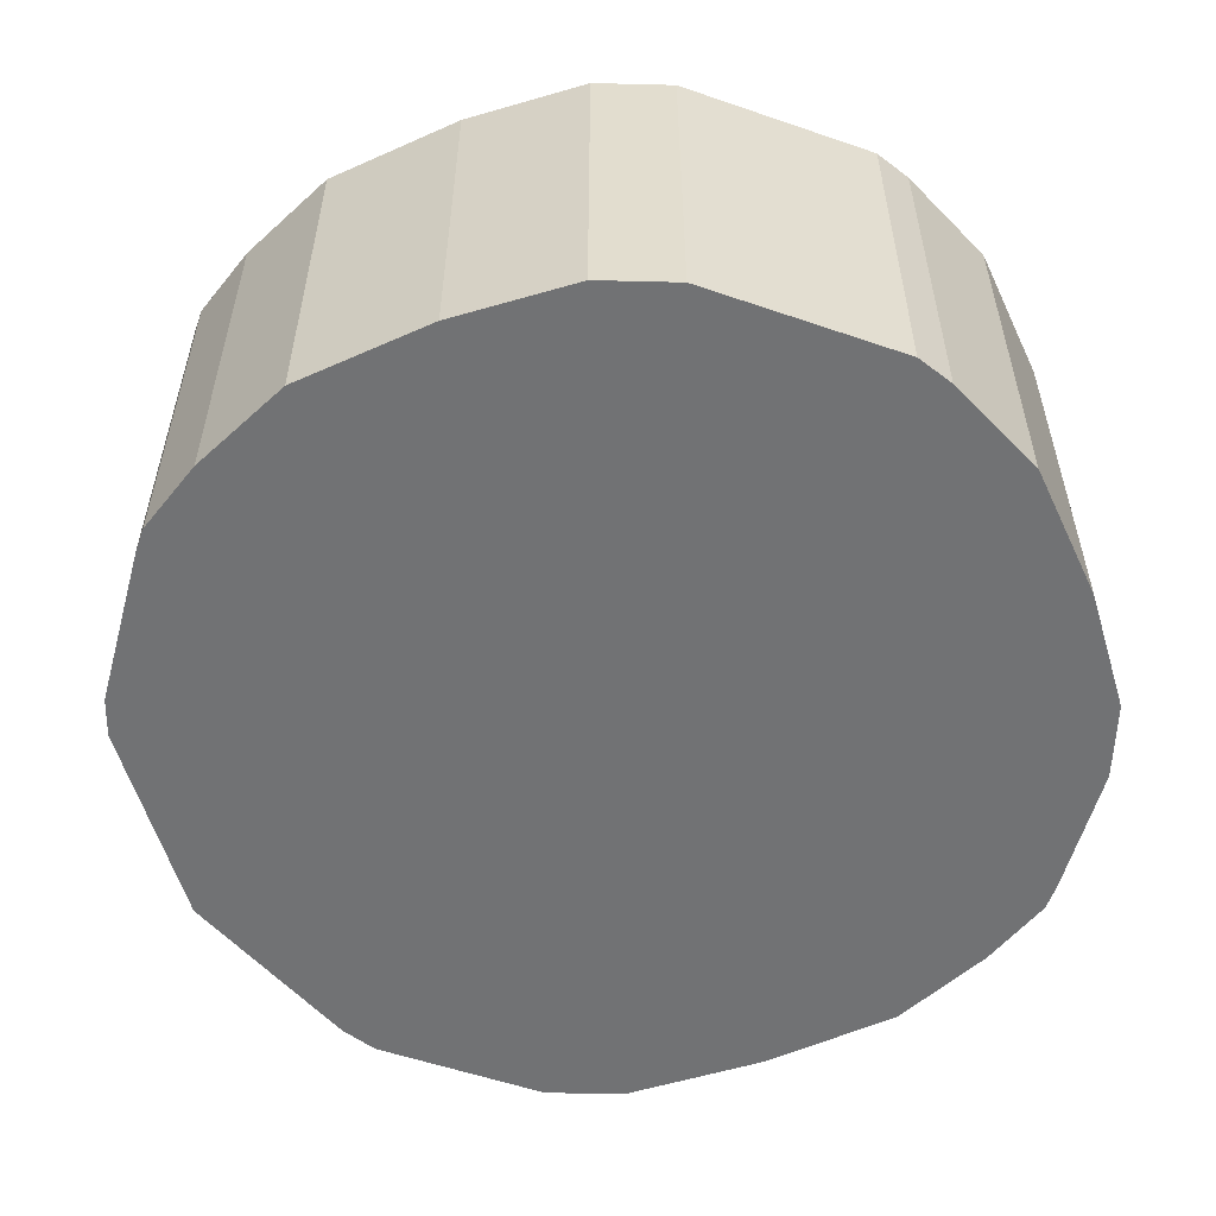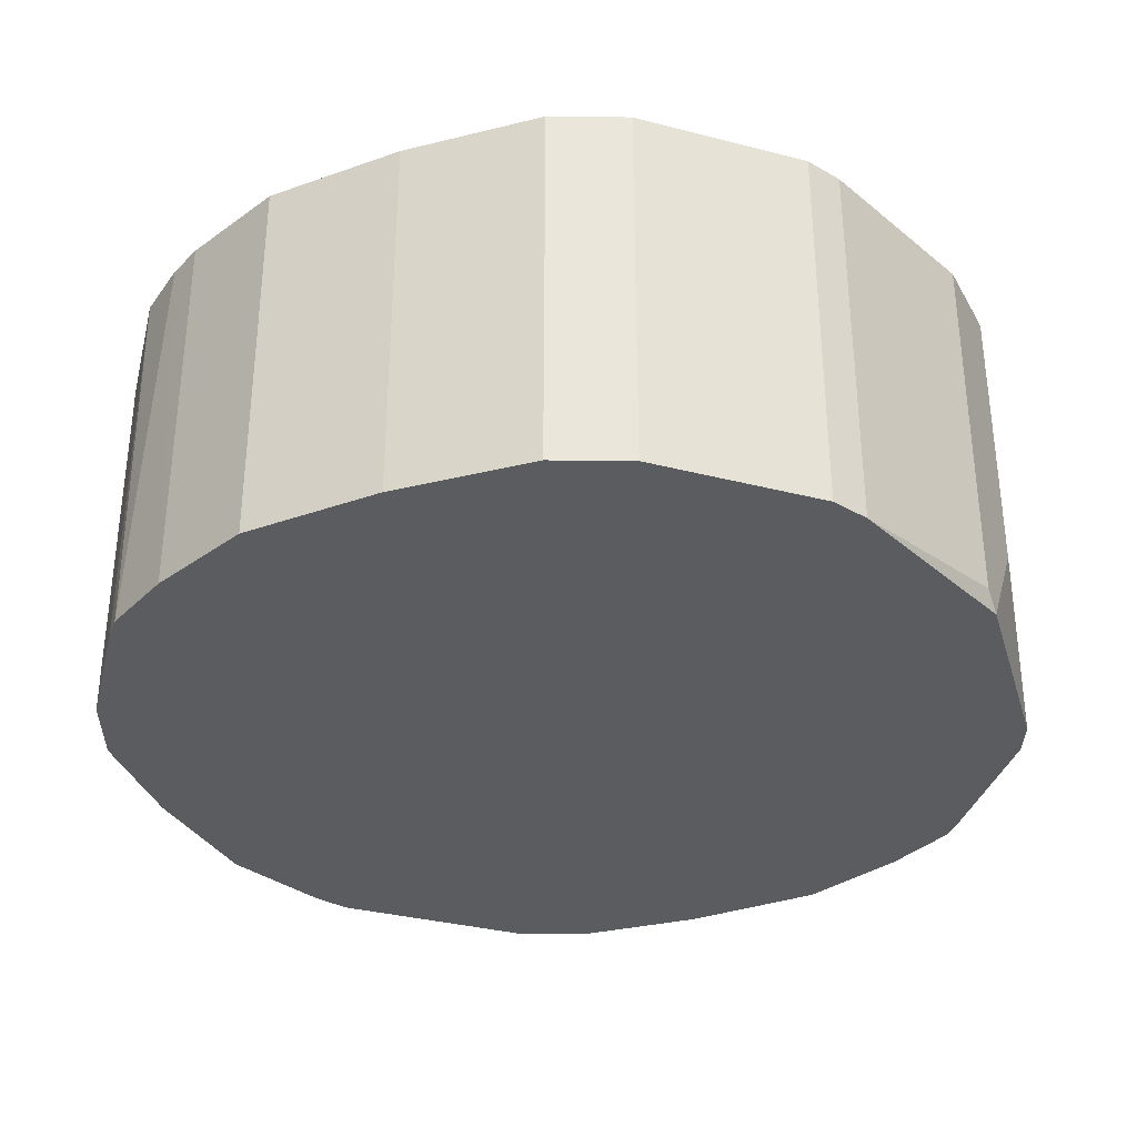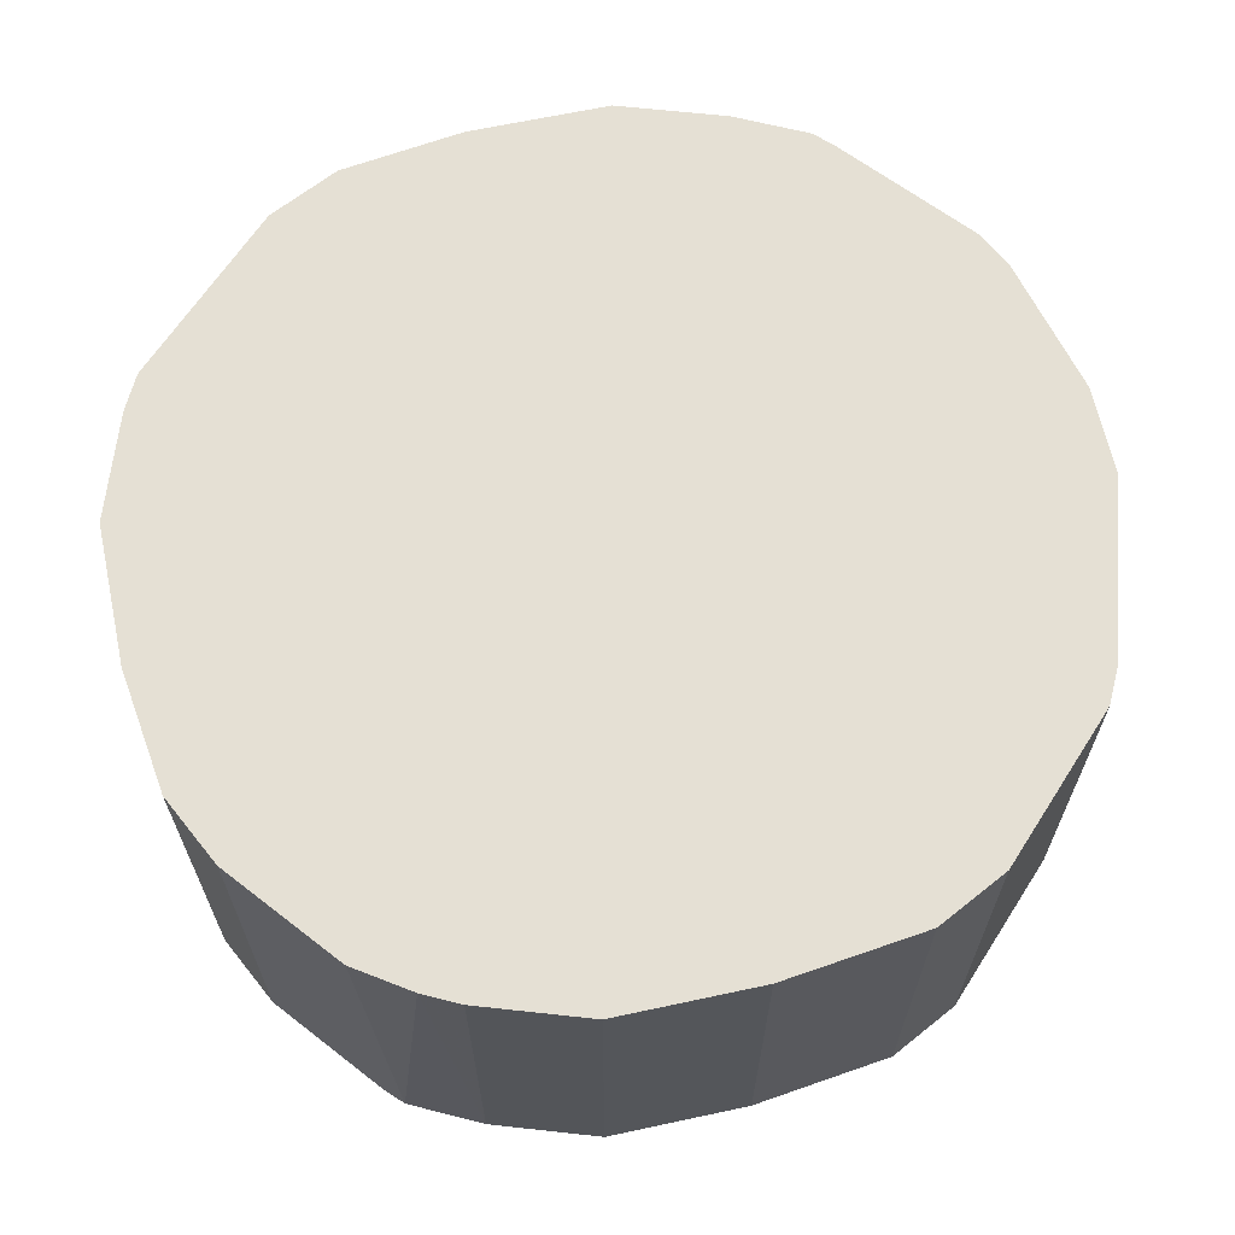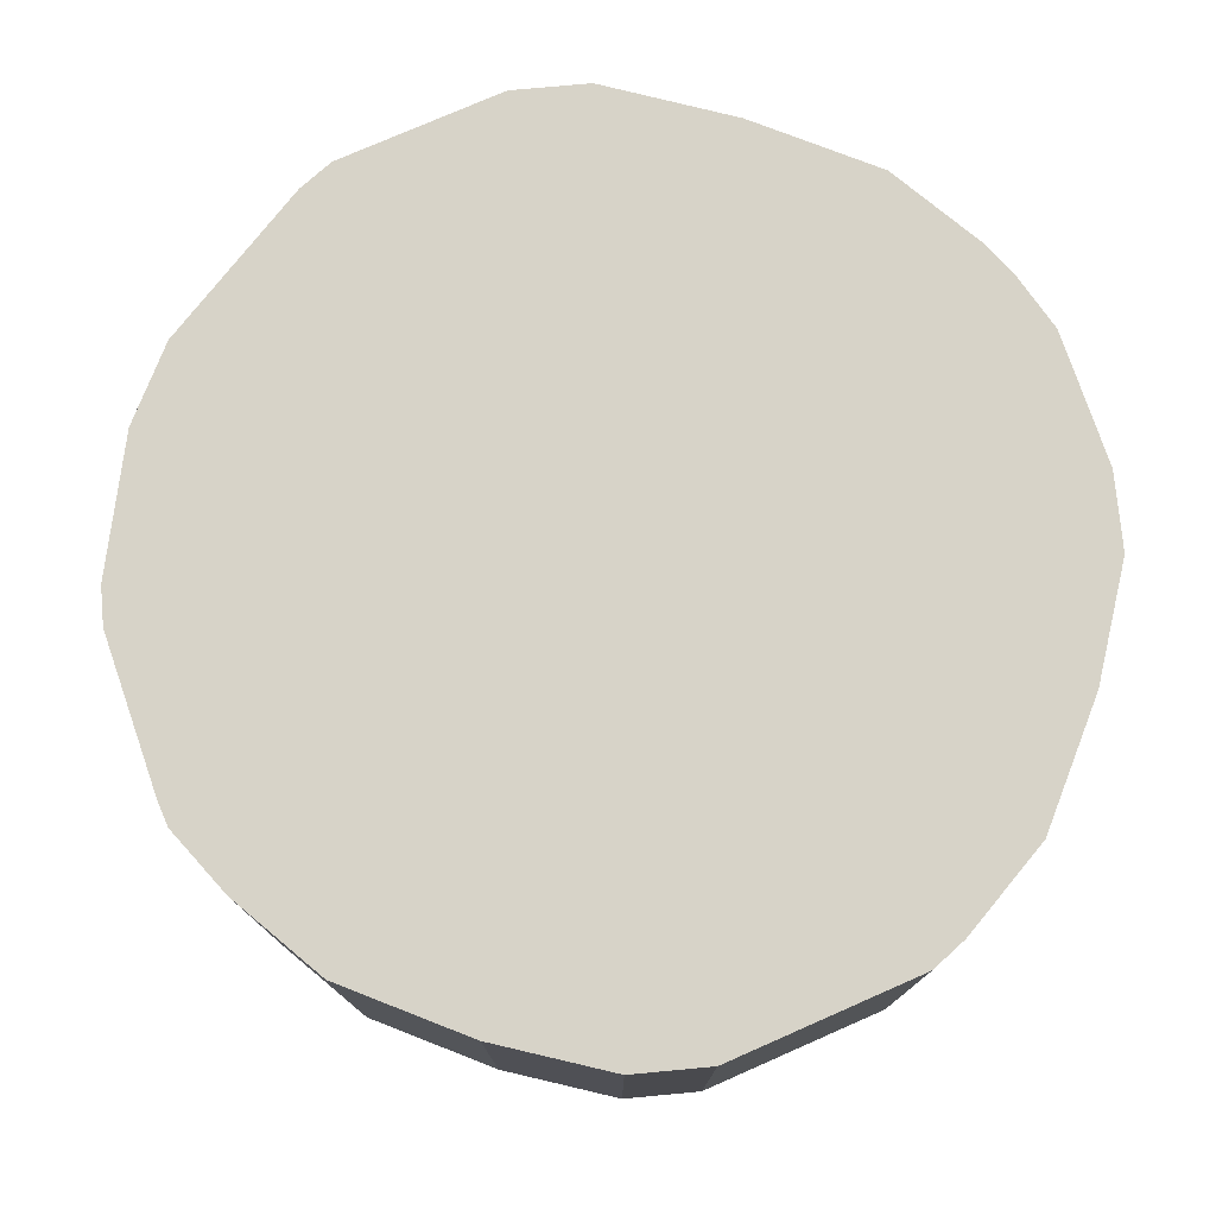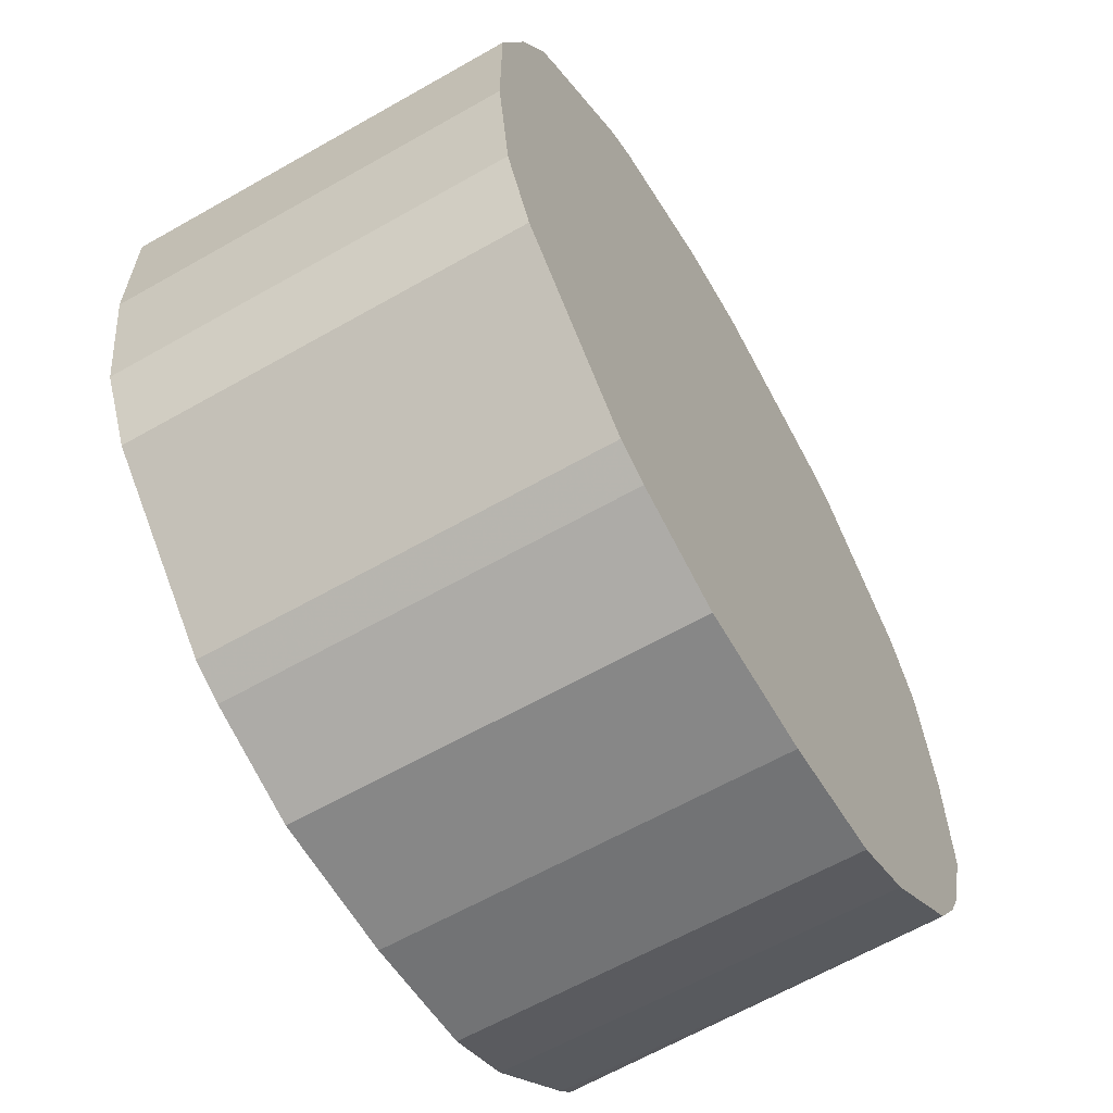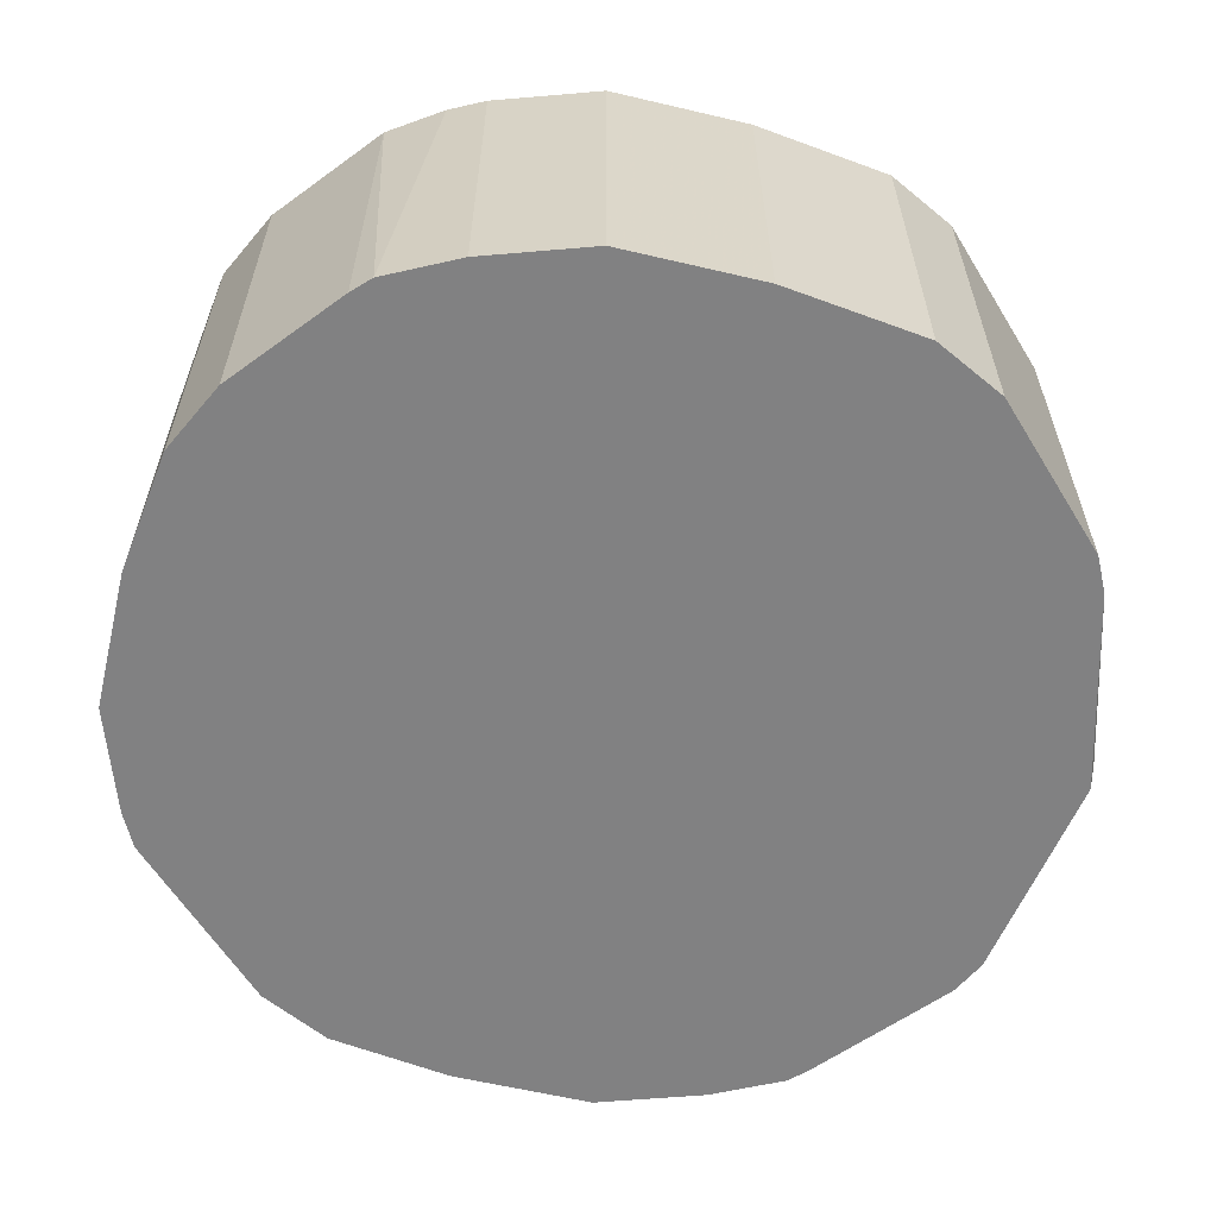
<metadata>
{"format":"obj","ext":"obj","renderer":"f3d","projection":"perspective","resolution":1024,"background":"white","views":[{"elev":-55.4,"azim":-64.9,"up":"+Z"},{"elev":-33.8,"azim":115.7,"up":"+Z"},{"elev":65.2,"azim":77.8,"up":"+Z"},{"elev":76.5,"azim":-68.7,"up":"+Z"},{"elev":-62.5,"azim":-60.0,"up":"+Y"},{"elev":-60.5,"azim":76.5,"up":"+Z"}]}
</metadata>
<code>
v 0.006715 -0.01706 -0.01422
v 0.006715 -0.01706 0.001563
v 0.01749 0.00159 -0.01422
v 0.01749 0.00159 0.001563
v 0.01749 -0.004144 -0.01422
v 0.01749 -0.004144 0.001563
v -0.001889 0.01809 0.001563
v -0.001889 0.01809 -0.009918
v -0.01552 -0.009886 -0.01422
v -0.01552 -0.009886 0.001563
v 0.01389 -0.01204 -0.01422
v 0.01389 -0.01204 0.001563
v -0.008345 -0.01634 -0.01422
v -0.008345 -0.01634 0.001563
v 0.01533 -0.009886 0.001563
v 0.01533 0.0102 -0.01422
v 0.01533 0.0102 0.001563
v -0.009781 -0.01563 -0.01422
v -0.009781 -0.01563 0.001563
v -0.01768 0.003742 -0.01422
v -0.01768 0.003742 0.001563
v -0.01768 -0.001992 -0.01422
v -0.01768 -0.001992 0.001563
v 0.0103 0.01522 -0.01422
v 0.0103 0.01522 0.001563
v 0.01461 -0.01132 -0.01422
v 0.009586 -0.01563 -0.01422
v 0.009586 -0.01563 0.001563
v -0.01696 -0.007017 -0.01422
v -0.01696 -0.007017 0.001563
v -0.01409 0.01164 -0.01422
v -0.01409 0.01164 0.001563
v 0.001694 -0.01778 -0.01422
v 0.001694 -0.01778 0.001563
v 0.001694 0.01809 -0.01351
v 0.001694 0.01809 0.001563
v -0.01481 0.01092 -0.01422
v -0.01481 0.01092 0.001563
v 0.01676 0.007331 -0.01422
v 0.01676 0.007331 0.001563
v 0.00887 0.01594 -0.01422
v 0.00887 0.01594 0.001563
v -0.01624 0.008048 -0.01422
v -0.01624 0.008048 0.001563
v 0.000975 0.01809 -0.01422
v -0.00404 -0.01778 -0.01422
v -0.00404 -0.01778 0.001563
v -0.007629 0.01666 -0.01422
v -0.007629 0.01666 0.001563
v 0.01605 -0.008453 -0.01422
v 0.01605 -0.008453 0.001563
v -0.009065 0.01594 -0.01422
v -0.009065 0.01594 0.001563
f 12 27 11
f 29 22 3
f 22 29 30
f 2 7 30
f 3 22 52
f 29 3 46
f 7 2 17
f 3 52 24
f 30 7 38
f 46 3 26
f 17 2 6
f 2 30 19
f 52 22 20
f 46 26 1
f 24 52 45
f 7 17 42
f 30 38 21
f 20 22 21
f 6 2 12
f 29 46 18
f 3 24 39
f 2 19 47
f 52 20 37
f 38 7 53
f 17 6 40
f 3 39 40
f 39 17 40
f 26 3 5
f 3 6 5
f 30 29 9
f 29 18 9
f 18 19 9
f 2 1 27
f 1 26 27
f 1 2 34
f 2 47 34
f 47 46 34
f 19 30 10
f 30 9 10
f 9 19 10
f 45 7 36
f 7 42 36
f 24 17 16
f 39 24 16
f 17 39 16
f 6 12 51
f 5 6 51
f 45 52 48
f 52 53 48
f 24 45 41
f 42 24 41
f 36 42 41
f 12 2 28
f 2 27 28
f 27 12 28
f 46 1 33
f 1 34 33
f 34 46 33
f 22 30 23
f 21 22 23
f 30 21 23
f 6 3 4
f 3 40 4
f 40 6 4
f 21 38 44
f 20 21 44
f 38 37 44
f 17 24 25
f 24 42 25
f 42 17 25
f 7 45 8
f 48 7 8
f 45 48 8
f 37 20 43
f 20 44 43
f 44 37 43
f 26 5 50
f 5 51 50
f 53 7 49
f 7 48 49
f 48 53 49
f 18 46 13
f 19 18 13
f 46 47 13
f 45 36 35
f 41 45 35
f 36 41 35
f 52 37 31
f 37 38 31
f 53 52 31
f 47 19 14
f 19 13 14
f 13 47 14
f 12 26 15
f 51 12 15
f 26 50 15
f 50 51 15
f 38 53 32
f 31 38 32
f 53 31 32
f 26 12 11
f 27 26 11

</code>
